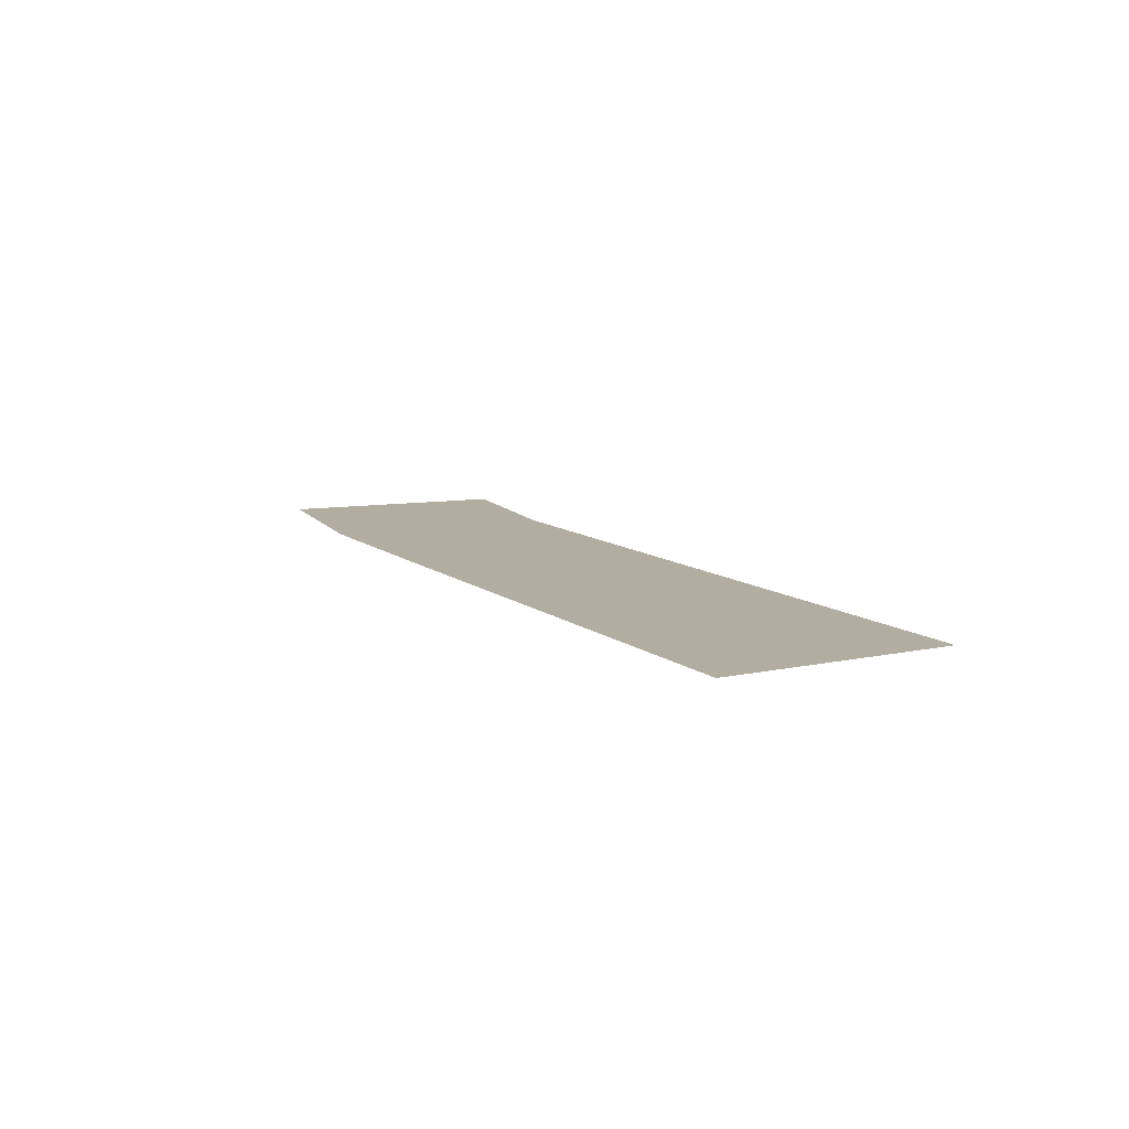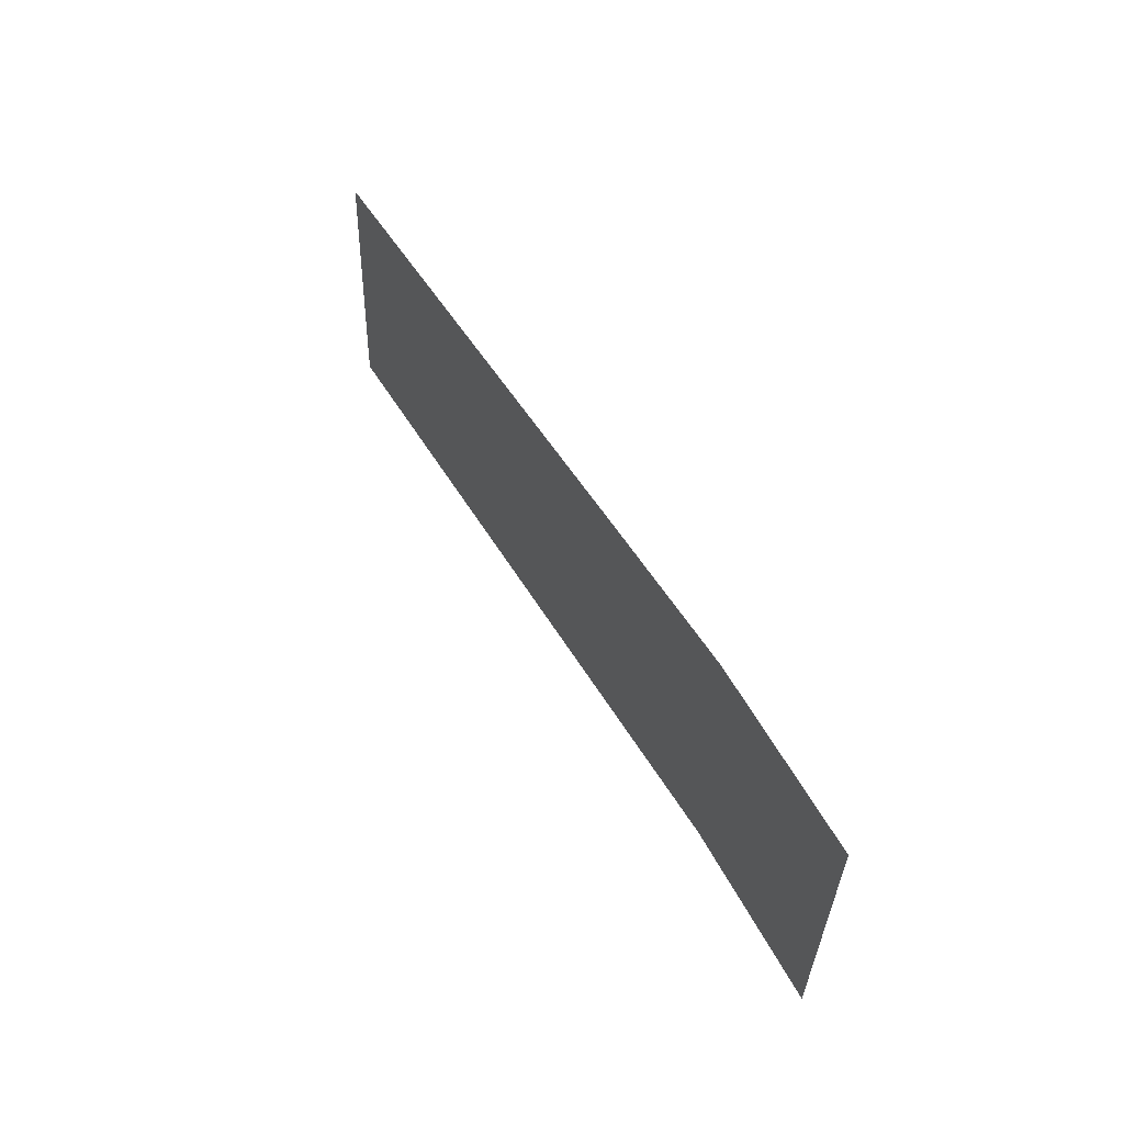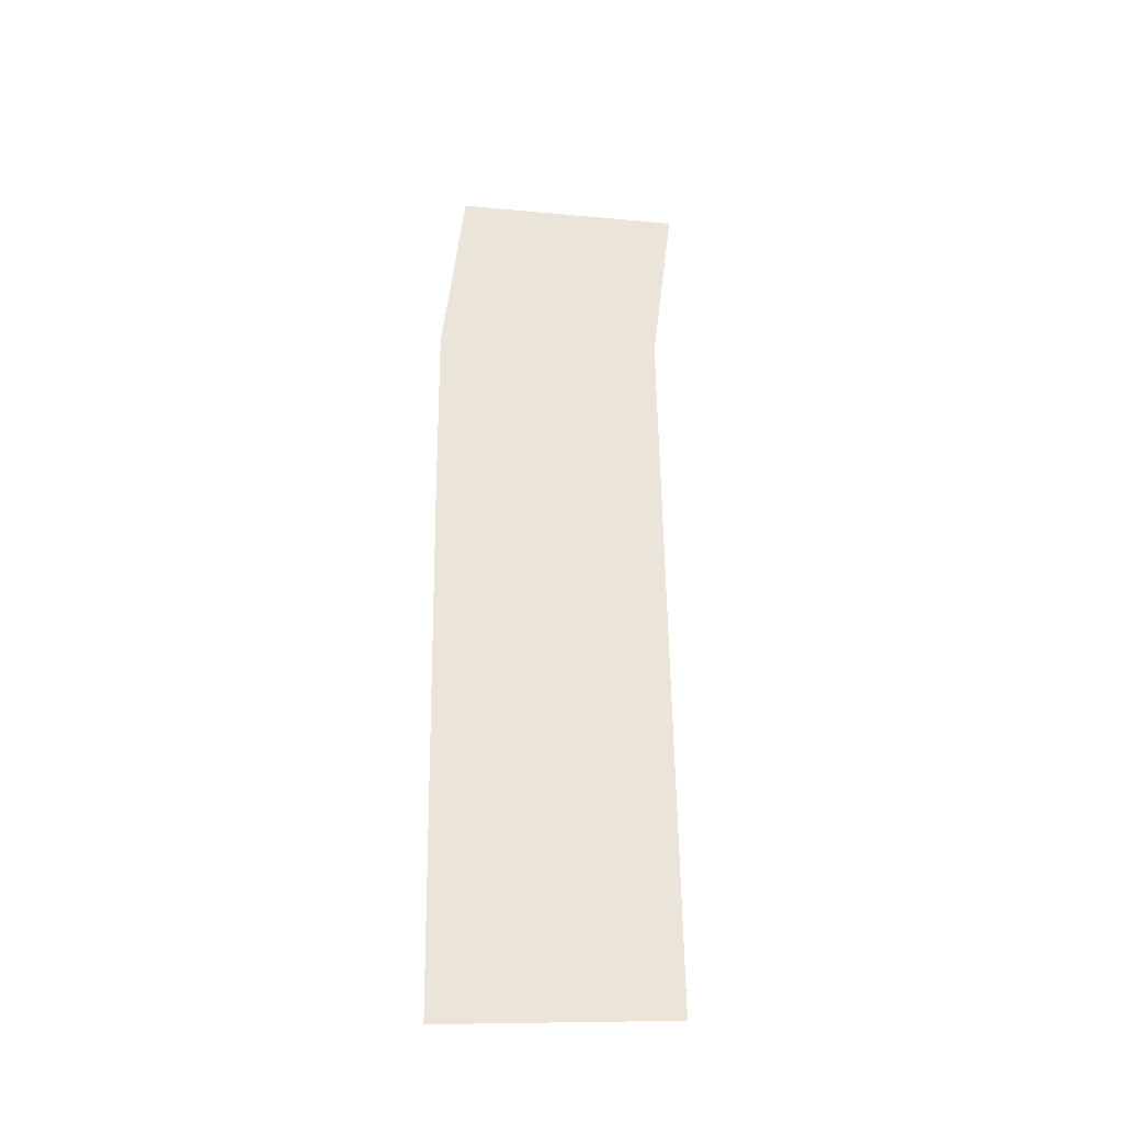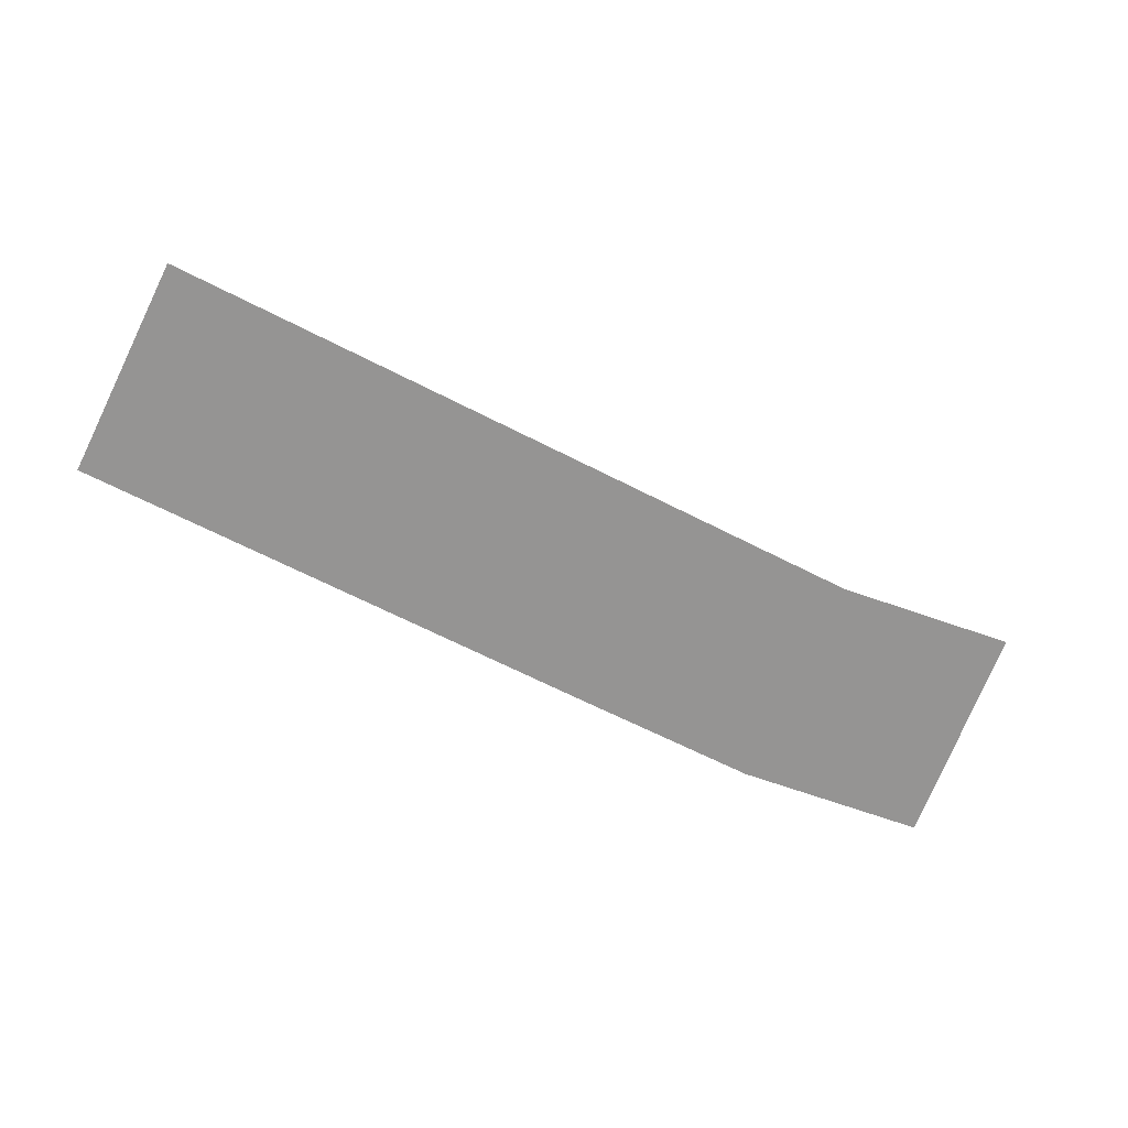
<metadata>
{"format":"obj","ext":"obj","renderer":"f3d","projection":"perspective","resolution":1024,"background":"white","views":[{"elev":10.4,"azim":61.2,"up":"+Y"},{"elev":44.2,"azim":-117.1,"up":"+Z"},{"elev":59.3,"azim":89.1,"up":"+Y"},{"elev":-67.1,"azim":152.9,"up":"+Y"}]}
</metadata>
<code>
g lingdai#01
v -50.11 2.489 26.13
v -46.71 2.489 -0.01673
v -28.3 2.489 28.97
v -26.58 2.489 2.715
v -6.308 2.489 29.11
v -6.276 2.489 2.749
v 14.78 2.489 29.14
v 14.82 2.489 2.774
v 35.88 2.489 29.16
v 35.91 2.489 2.799
v 56.97 2.489 29.19
v 57 2.489 2.824
f 1 2 3
f 4 3 2
f 3 4 5
f 6 5 4
f 5 6 7
f 8 7 6
f 7 8 9
f 10 9 8
f 9 10 11
f 12 11 10

</code>
